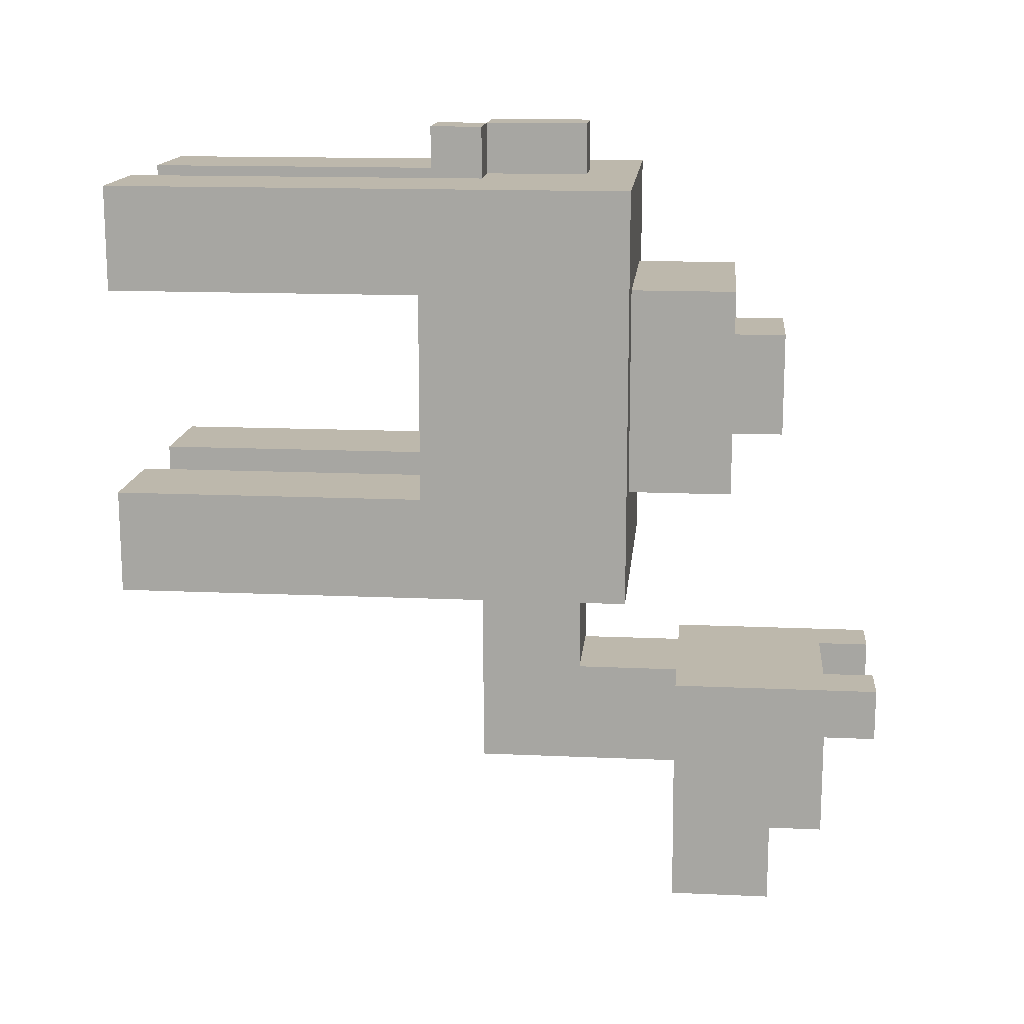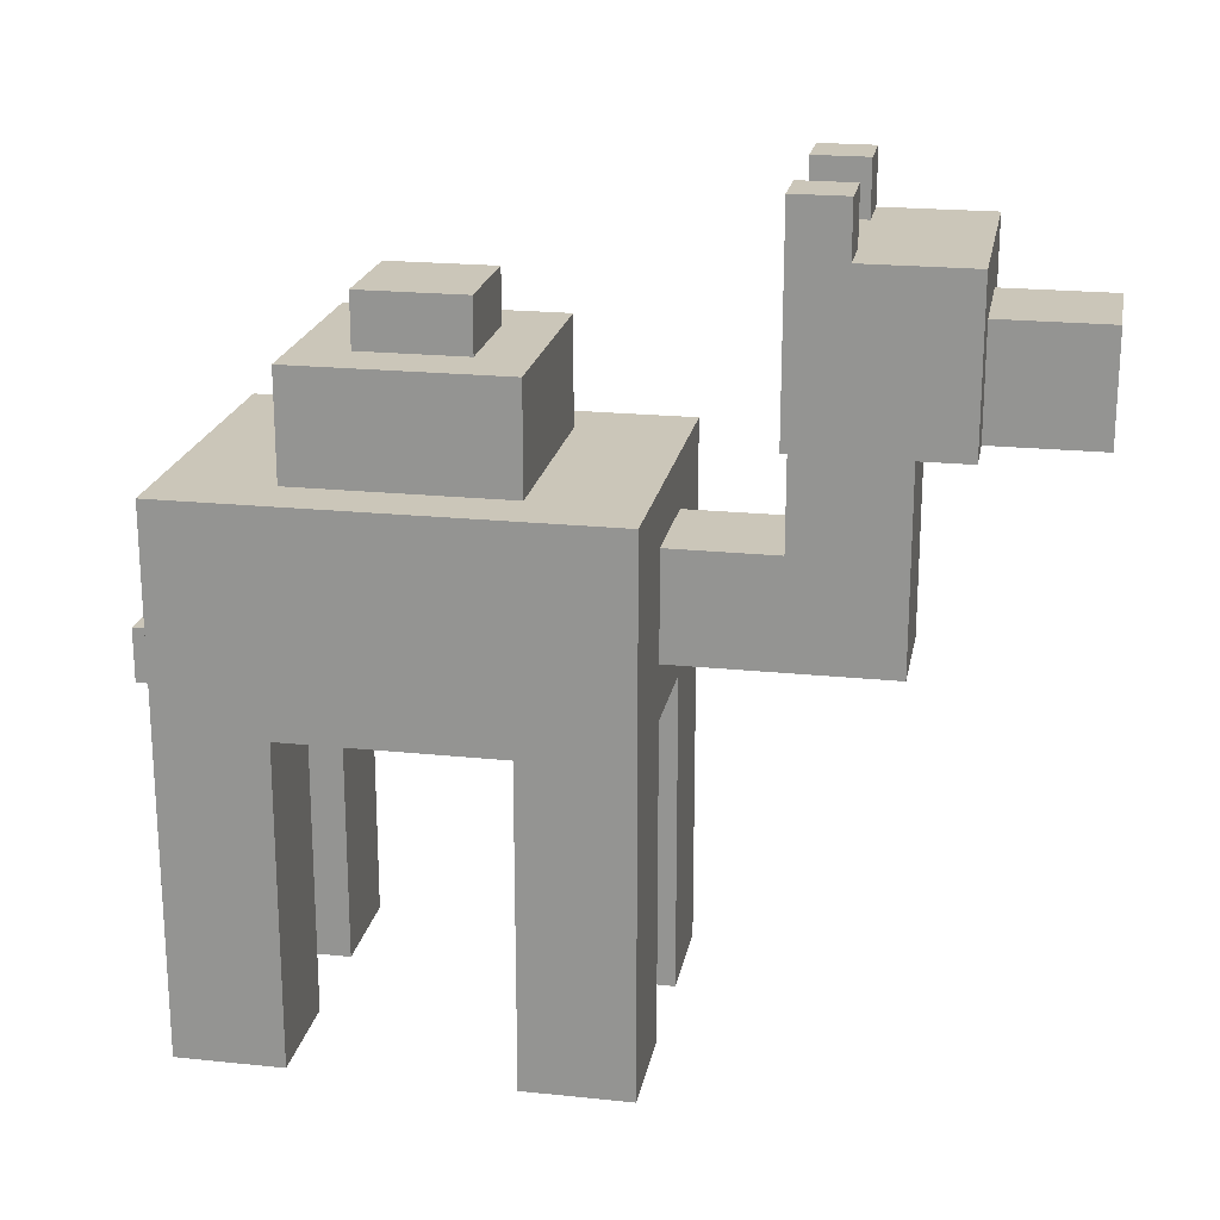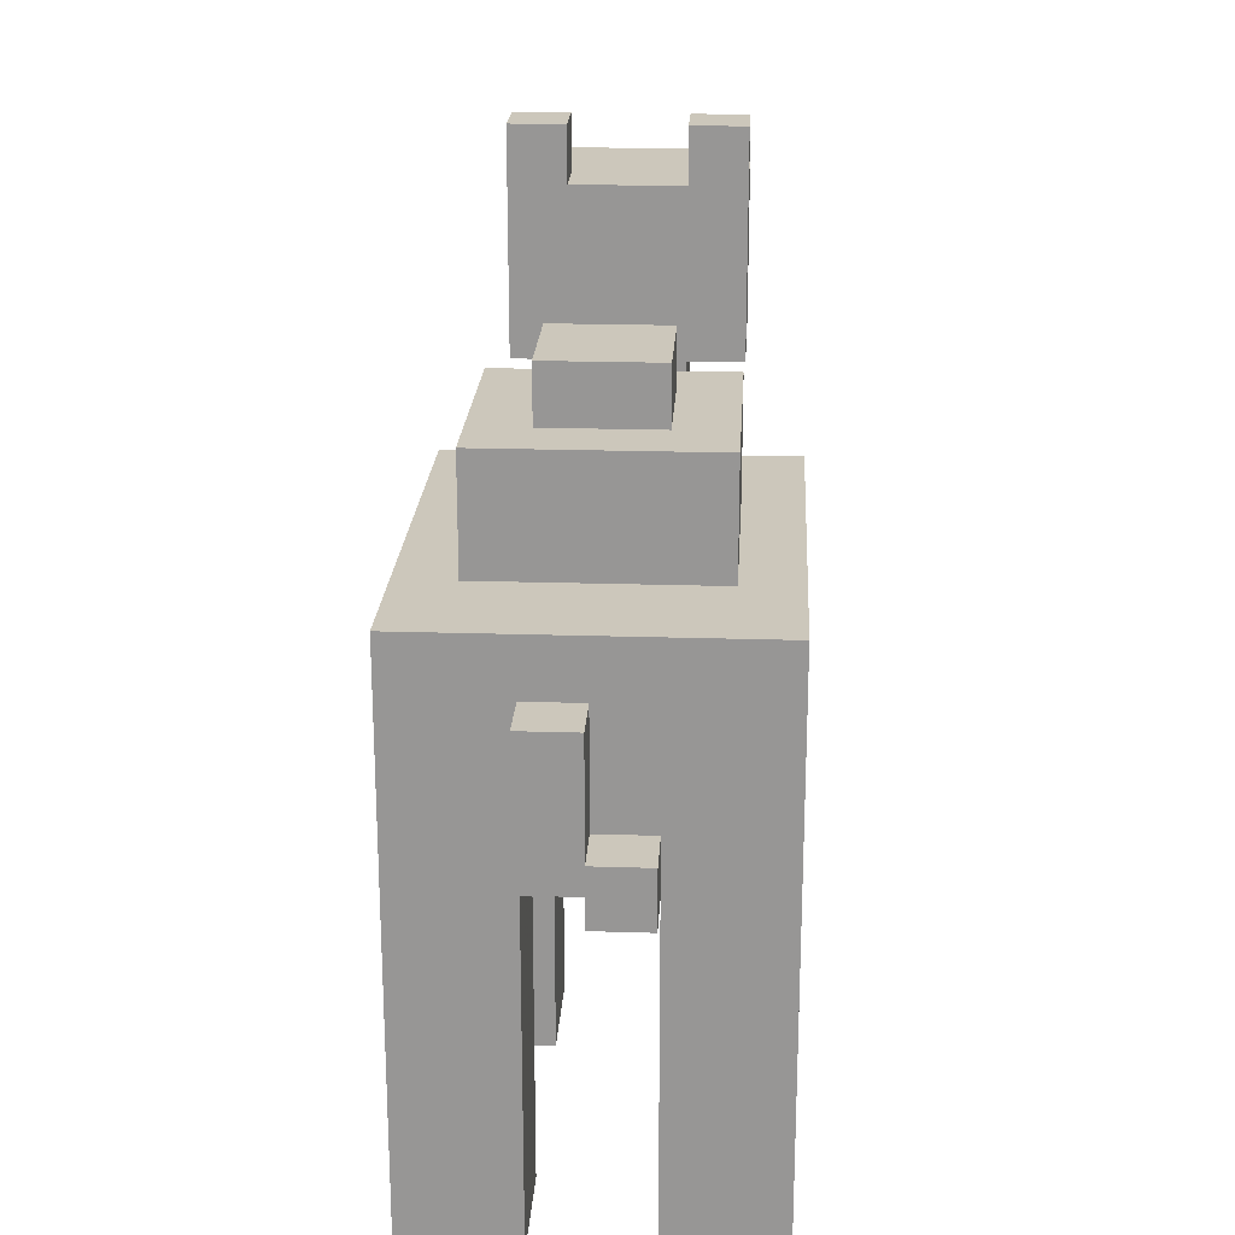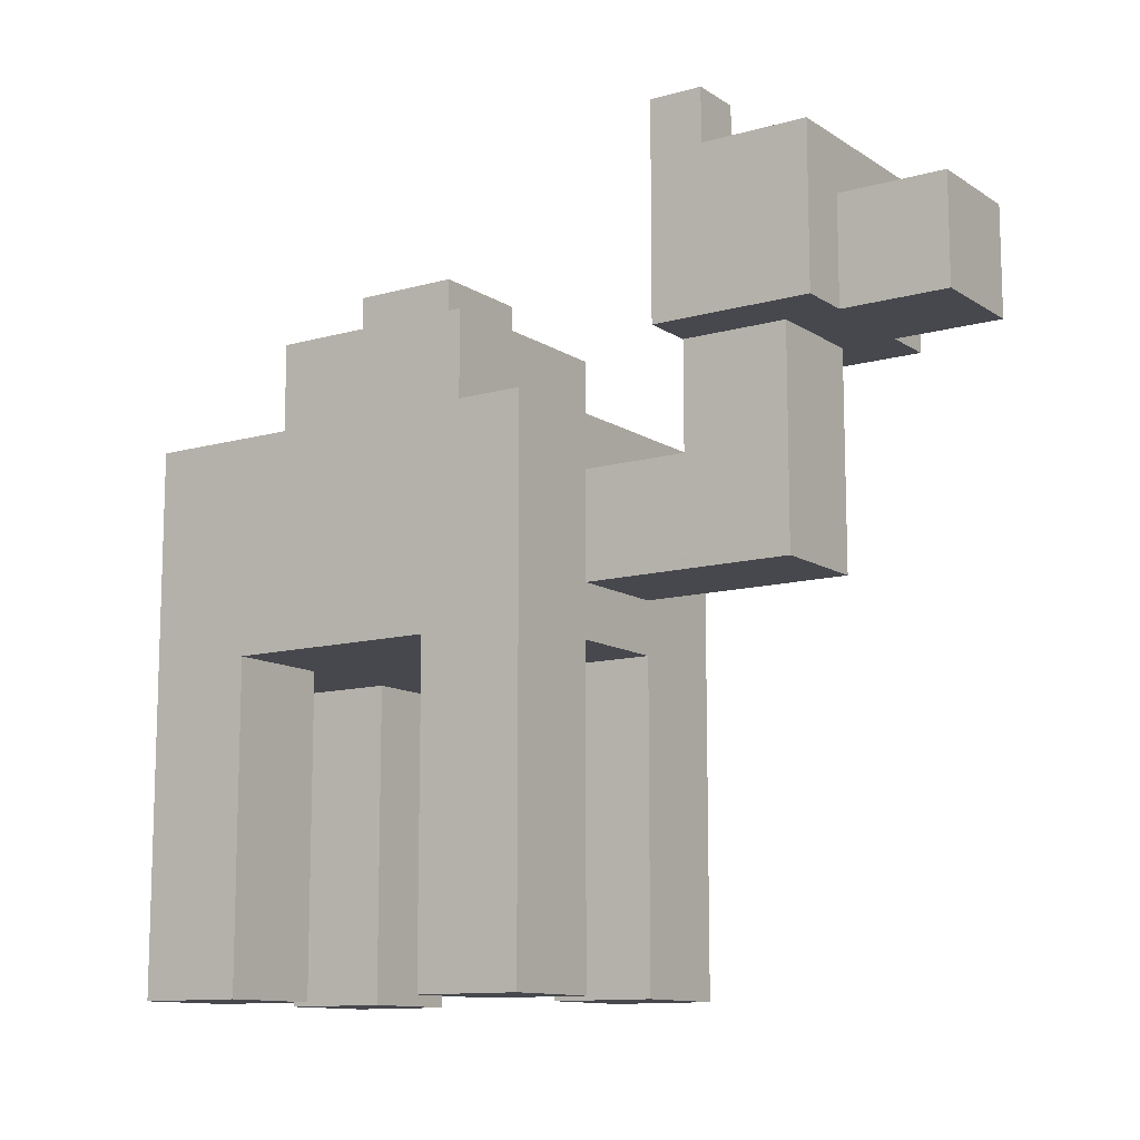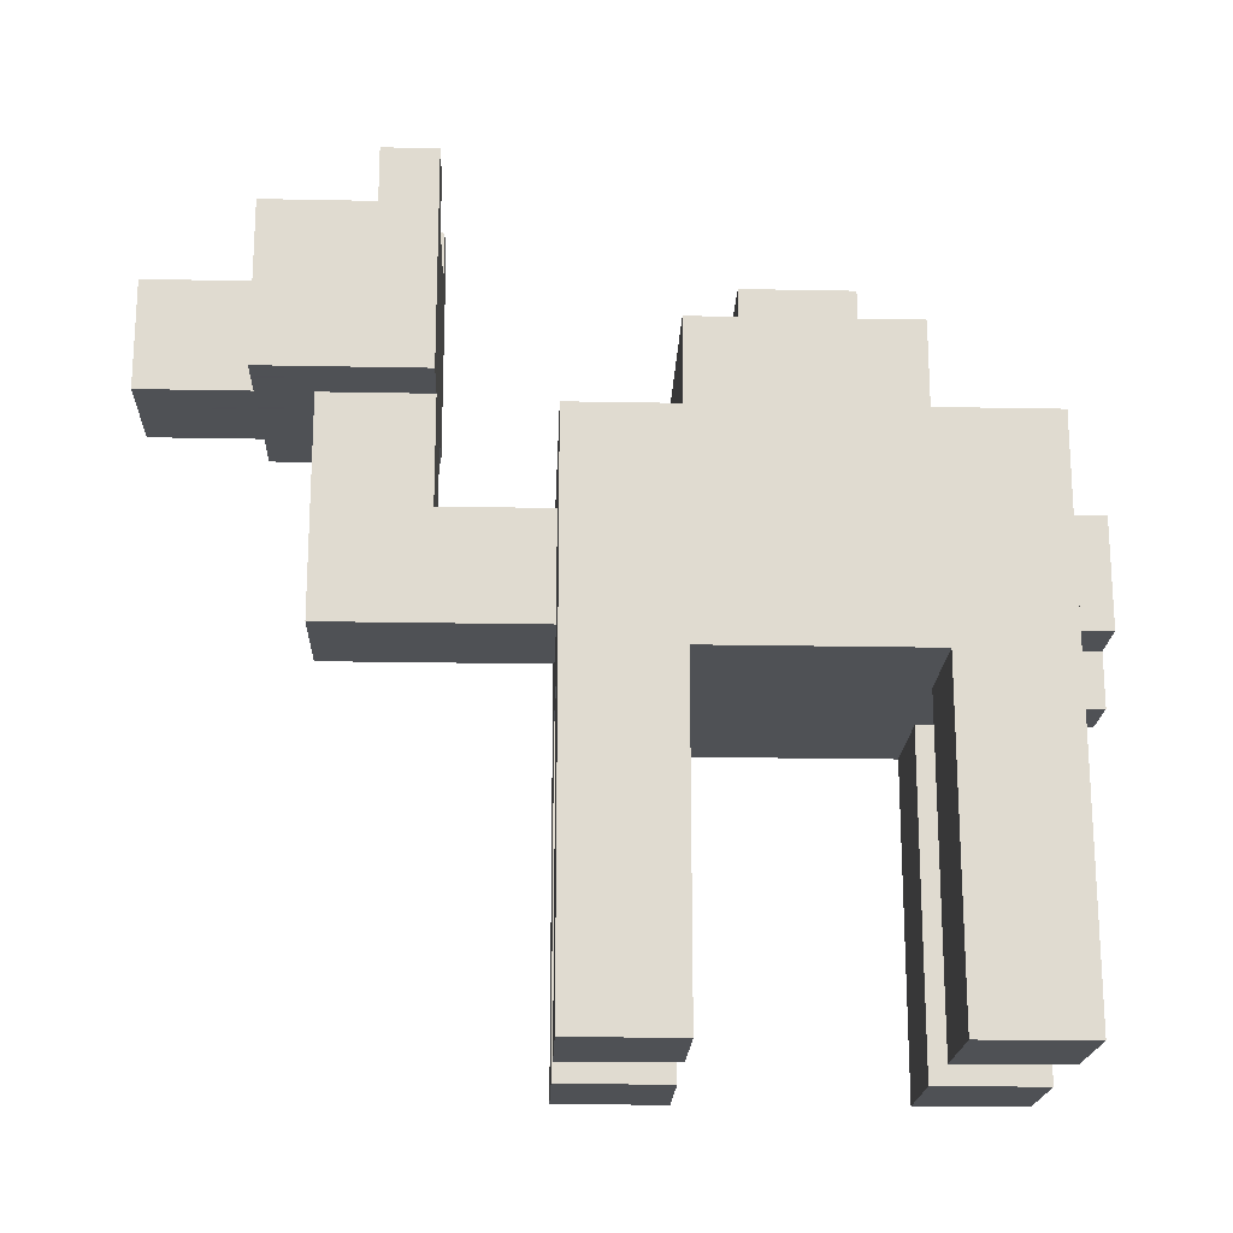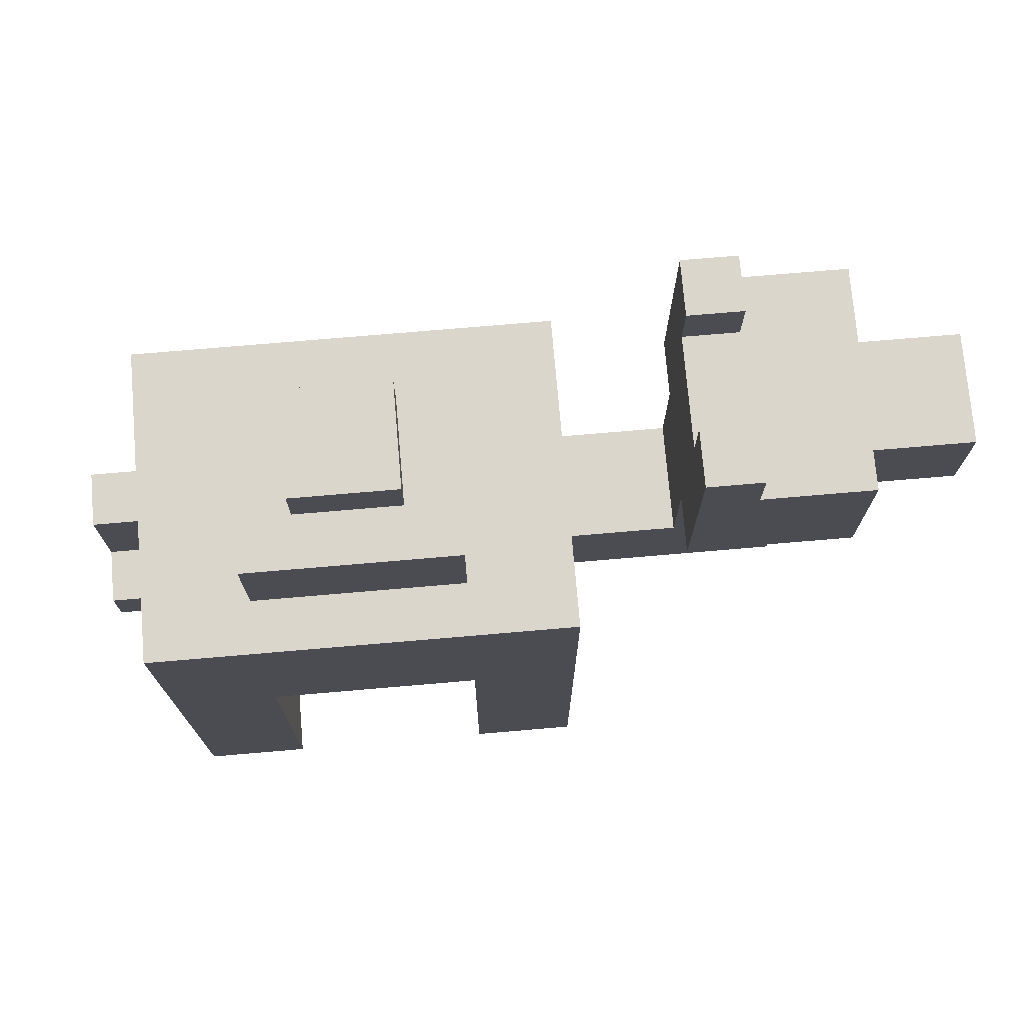
<metadata>
{"format":"obj","ext":"obj","renderer":"f3d","projection":"perspective","resolution":1024,"background":"white","views":[{"elev":14.9,"azim":95.5,"up":"+Z"},{"elev":20.8,"azim":100.6,"up":"+Y"},{"elev":21.6,"azim":3.2,"up":"+Y"},{"elev":-11.7,"azim":124.0,"up":"+Y"},{"elev":-19.5,"azim":-92.1,"up":"+Y"},{"elev":74.0,"azim":85.1,"up":"+Y"}]}
</metadata>
<code>
o converted_out
v 0.1875 0.1875 -0.375
v 0.1875 0.1875 -0.1875
v 0.1875 0.375 -0.1875
v 0.1875 0.375 -0.375
v -0.0625 0.1875 -0.375
v -0.0625 0.1875 -0.1875
v -0.0625 0.375 -0.1875
v -0.0625 0.375 -0.375
v 0.25 -0.5 -0.0625
v 0.25 -0.5 0.0625
v 0.25 -0.125 0.0625
v 0.25 -0.125 -0.0625
v 0.125 -0.5 -0.0625
v 0.125 -0.5 0.0625
v 0.125 -0.125 0.0625
v 0.125 -0.125 -0.0625
v 0.125 -0.0625 -0.3125
v 0.125 -0.0625 -0.1875
v 0.125 0.1875 -0.1875
v 0.125 0.1875 -0.3125
v -1.49e-08 -0.0625 -0.3125
v -1.49e-08 -0.0625 -0.1875
v -1.49e-08 0.1875 -0.1875
v -1.49e-08 0.1875 -0.3125
v 0.125 -0.0625 -0.1875
v 0.125 -0.0625 -0.0625
v 0.125 0.0625 -0.0625
v 0.125 0.0625 -0.1875
v -0 -0.0625 -0.1875
v -0 -0.0625 -0.0625
v -0 0.0625 -0.0625
v -0 0.0625 -0.1875
v 0.25 -0.125 -0.0625
v 0.25 -0.125 0.4375
v 0.25 0.125 0.4375
v 0.25 0.125 -0.0625
v -0.125 -0.125 -0.0625
v -0.125 -0.125 0.4375
v -0.125 0.125 0.4375
v -0.125 0.125 -0.0625
v -0 -0.5 0.3125
v -0 -0.5 0.4375
v -0 -0.125 0.4375
v -0 -0.125 0.3125
v -0.125 -0.5 0.3125
v -0.125 -0.5 0.4375
v -0.125 -0.125 0.4375
v -0.125 -0.125 0.3125
v 0.25 -0.5 0.3125
v 0.25 -0.5 0.4375
v 0.25 -0.125 0.4375
v 0.25 -0.125 0.3125
v 0.125 -0.5 0.3125
v 0.125 -0.5 0.4375
v 0.125 -0.125 0.4375
v 0.125 -0.125 0.3125
v -0 -0.5 -0.0625
v -0 -0.5 0.0625
v -0 -0.125 0.0625
v -0 -0.125 -0.0625
v -0.125 -0.5 -0.0625
v -0.125 -0.5 0.0625
v -0.125 -0.125 0.0625
v -0.125 -0.125 -0.0625
v 0.1875 0.125 0.0625
v 0.1875 0.125 0.3125
v 0.1875 0.25 0.3125
v 0.1875 0.25 0.0625
v -0.0625 0.125 0.0625
v -0.0625 0.125 0.3125
v -0.0625 0.25 0.3125
v -0.0625 0.25 0.0625
v 0.125 0.25 0.125
v 0.125 0.25 0.25
v 0.125 0.3125 0.25
v 0.125 0.3125 0.125
v 4.47e-08 0.25 0.125
v 4.47e-08 0.25 0.25
v 4.47e-08 0.3125 0.25
v 4.47e-08 0.3125 0.125
v 0.125 0.1875 -0.5
v 0.125 0.1875 -0.375
v 0.125 0.3125 -0.375
v 0.125 0.3125 -0.5
v -0 0.1875 -0.5
v -0 0.1875 -0.375
v -0 0.3125 -0.375
v -0 0.3125 -0.5
v 0.0625 0 0.4375
v 0.0625 0 0.5
v 0.0625 0.0625 0.5
v 0.0625 0.0625 0.4375
v -0 0 0.4375
v -0 0 0.5
v -0 0.0625 0.5
v -0 0.0625 0.4375
v -0 0.375 -0.25
v -0 0.375 -0.1875
v -0 0.4375 -0.1875
v -0 0.4375 -0.25
v -0.0625 0.375 -0.25
v -0.0625 0.375 -0.1875
v -0.0625 0.4375 -0.1875
v -0.0625 0.4375 -0.25
v 0.1875 0.375 -0.25
v 0.1875 0.375 -0.1875
v 0.1875 0.4375 -0.1875
v 0.1875 0.4375 -0.25
v 0.125 0.375 -0.25
v 0.125 0.375 -0.1875
v 0.125 0.4375 -0.1875
v 0.125 0.4375 -0.25
v 0.0625 -0.0625 0.4375
v 0.0625 -0.0625 0.5
v 0.0625 2.608e-08 0.5
v 0.0625 2.608e-08 0.4375
v 3.353e-08 -0.0625 0.4375
v 3.353e-08 -0.0625 0.5
v 3.353e-08 2.608e-08 0.5
v 3.353e-08 2.608e-08 0.4375
v 0.125 -0.125 0.4375
v 0.125 -0.125 0.5
v 0.125 -0.0625 0.5
v 0.125 -0.0625 0.4375
v 0.0625 -0.125 0.4375
v 0.0625 -0.125 0.5
v 0.0625 -0.0625 0.5
v 0.0625 -0.0625 0.4375
g head
f 1 2 3 4
f 5 6 7 8
f 1 4 8 5
f 2 3 7 6
f 1 2 6 5
f 4 3 7 8
g front_right_leg
f 9 10 11 12
f 13 14 15 16
f 9 12 16 13
f 10 11 15 14
f 9 10 14 13
f 12 11 15 16
g top_neck
f 17 18 19 20
f 21 22 23 24
f 17 20 24 21
f 18 19 23 22
f 17 18 22 21
f 20 19 23 24
g bottom_neck
f 25 26 27 28
f 29 30 31 32
f 25 28 32 29
f 26 27 31 30
f 25 26 30 29
f 28 27 31 32
g body
f 33 34 35 36
f 37 38 39 40
f 33 36 40 37
f 34 35 39 38
f 33 34 38 37
f 36 35 39 40
g back_left_leg
f 41 42 43 44
f 45 46 47 48
f 41 44 48 45
f 42 43 47 46
f 41 42 46 45
f 44 43 47 48
g back_right_leg
f 49 50 51 52
f 53 54 55 56
f 49 52 56 53
f 50 51 55 54
f 49 50 54 53
f 52 51 55 56
g front_left_leg
f 57 58 59 60
f 61 62 63 64
f 57 60 64 61
f 58 59 63 62
f 57 58 62 61
f 60 59 63 64
g botom_hump
f 65 66 67 68
f 69 70 71 72
f 65 68 72 69
f 66 67 71 70
f 65 66 70 69
f 68 67 71 72
g top_hump
f 73 74 75 76
f 77 78 79 80
f 73 76 80 77
f 74 75 79 78
f 73 74 78 77
f 76 75 79 80
g snout
f 81 82 83 84
f 85 86 87 88
f 81 84 88 85
f 82 83 87 86
f 81 82 86 85
f 84 83 87 88
g top_tail
f 89 90 91 92
f 93 94 95 96
f 89 92 96 93
f 90 91 95 94
f 89 90 94 93
f 92 91 95 96
g right_ear
f 97 98 99 100
f 101 102 103 104
f 97 100 104 101
f 98 99 103 102
f 97 98 102 101
f 100 99 103 104
g left_ear
f 105 106 107 108
f 109 110 111 112
f 105 108 112 109
f 106 107 111 110
f 105 106 110 109
f 108 107 111 112
g middle_tail
f 113 114 115 116
f 117 118 119 120
f 113 116 120 117
f 114 115 119 118
f 113 114 118 117
f 116 115 119 120
g bottom_tail
f 121 122 123 124
f 125 126 127 128
f 121 124 128 125
f 122 123 127 126
f 121 122 126 125
f 124 123 127 128

</code>
